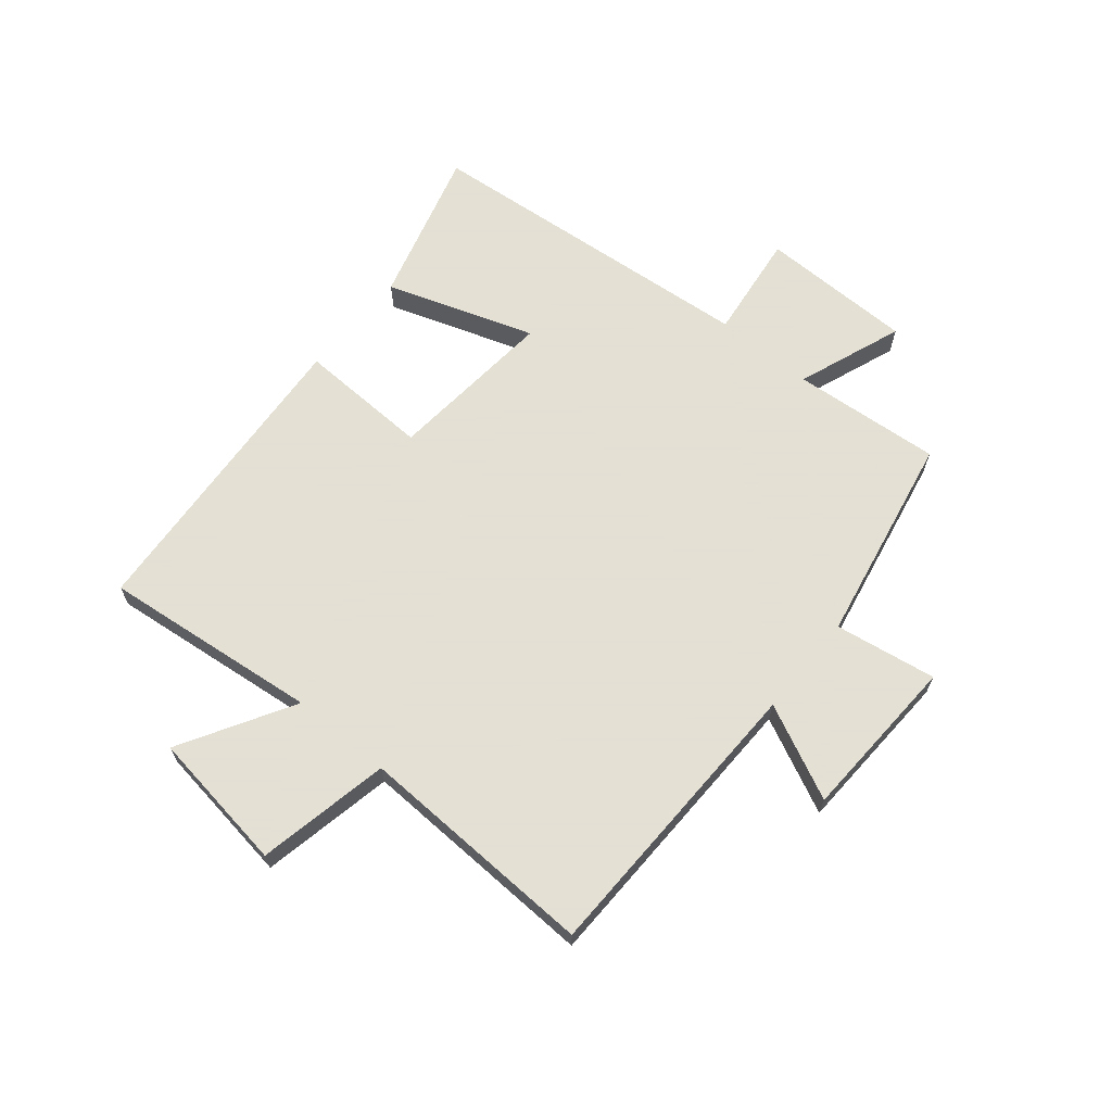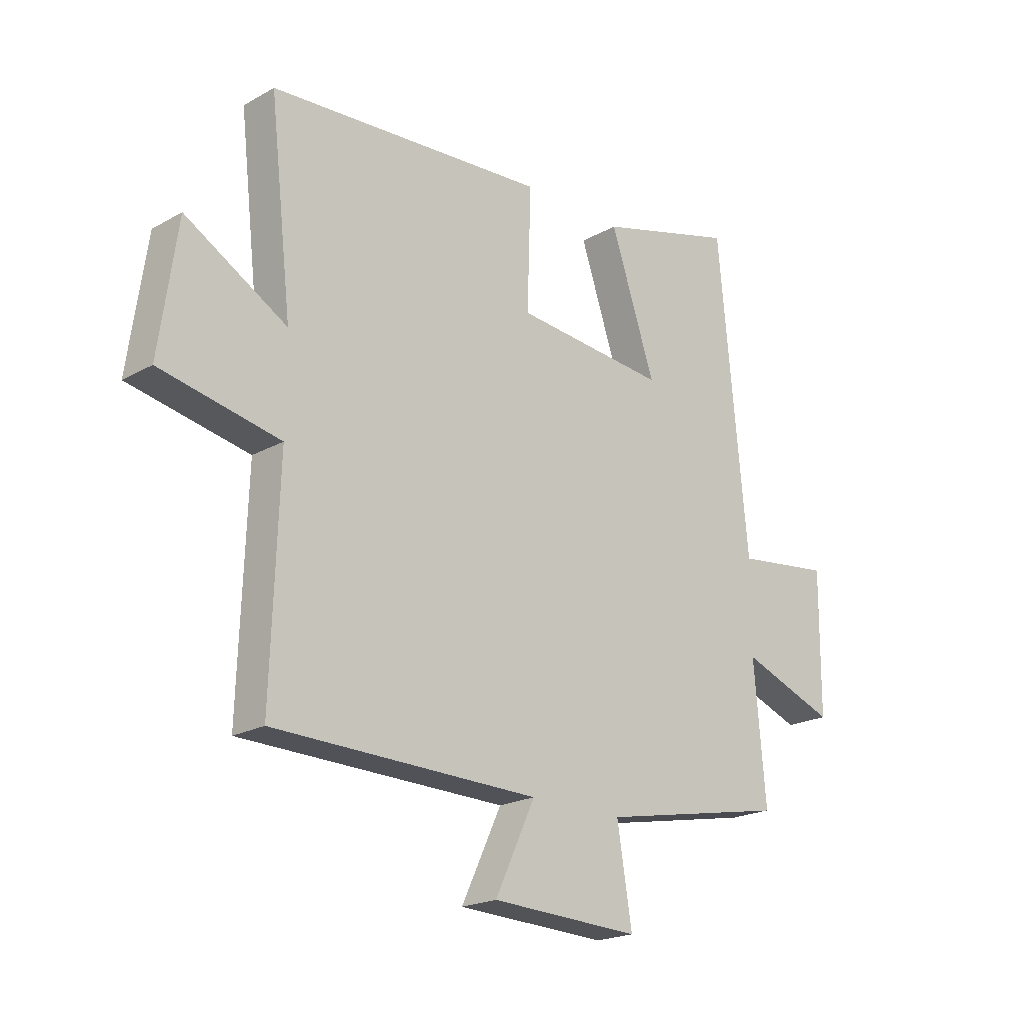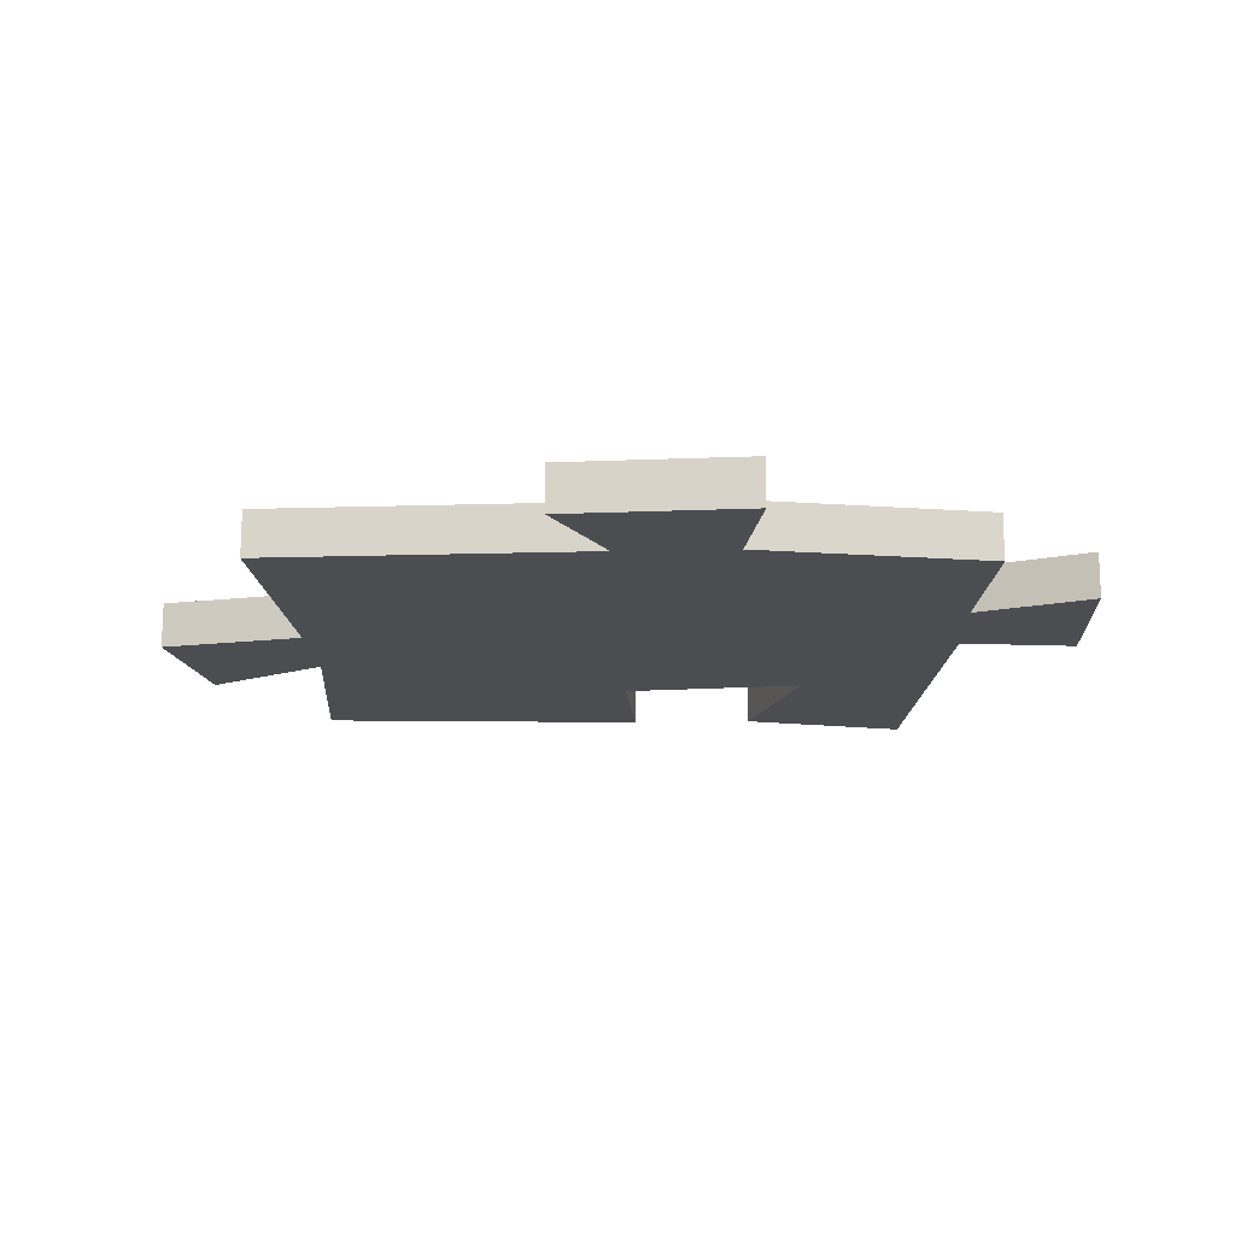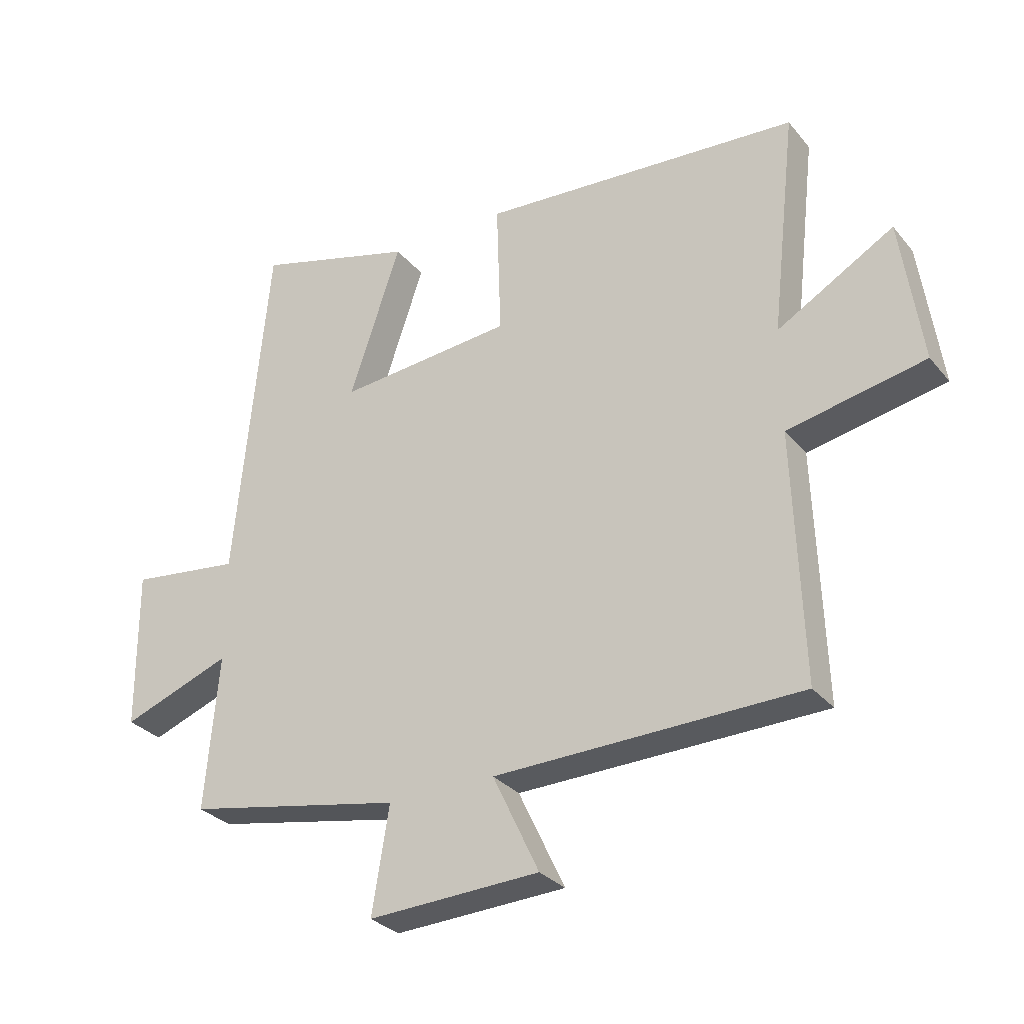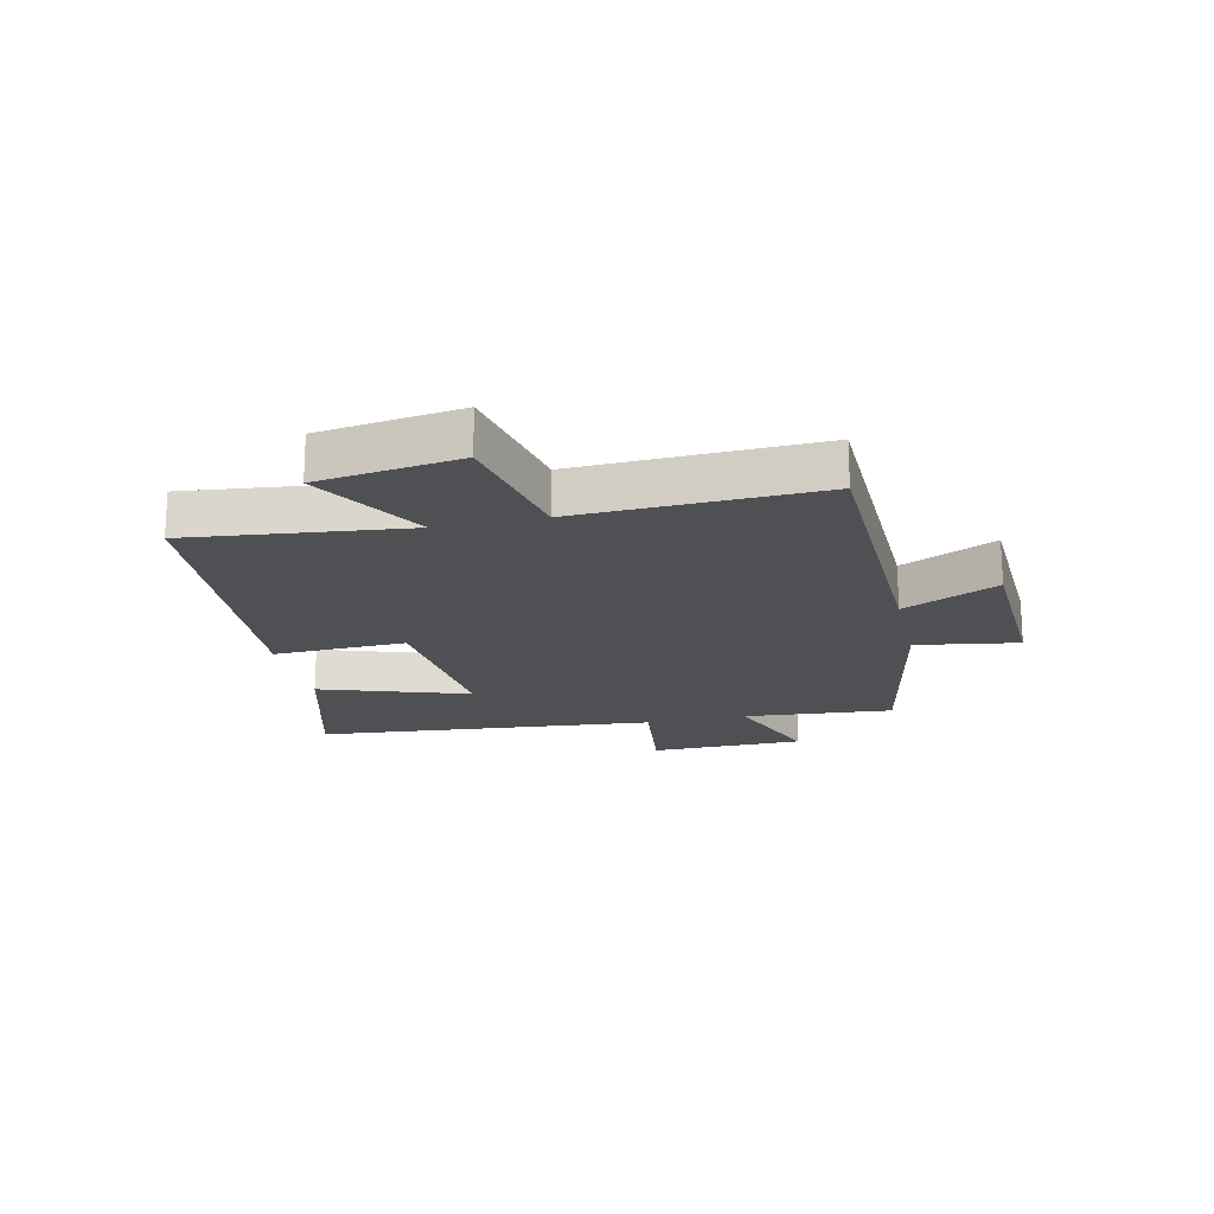
<metadata>
{"format":"obj","ext":"obj","renderer":"f3d","projection":"perspective","resolution":1024,"background":"white","views":[{"elev":66.2,"azim":129.7,"up":"+Y"},{"elev":-20.6,"azim":135.4,"up":"+Z"},{"elev":-15.8,"azim":-177.5,"up":"+Y"},{"elev":-30.2,"azim":31.9,"up":"+Z"},{"elev":-19.1,"azim":102.9,"up":"+Y"}]}
</metadata>
<code>
v 0.514 0.07 -0.49
v 0.012 0.07 -0.5
v 0.088 0.07 -0.661
v -0.194 0.07 -0.673
v -0.166 0.07 -0.5
v -0.522 0.07 -0.43
v -0.5 0.07 -0.176
v -0.68 0.07 -0.243
v -0.682 0.07 0.019
v -0.5 0.07 -0.004
v -0.445 0.07 0.574
v -0.181 0.07 0.5
v -0.266 0.07 0.249
v 0.022 0.07 0.275
v 0.015 0.07 0.5
v 0.542 0.07 0.462
v 0.5 0.07 0.093
v 0.692 0.07 0.204
v 0.726 0.07 -0.036
v 0.5 0.07 -0.081
v 0.514 0 -0.49
v 0.012 0 -0.5
v 0.088 0 -0.661
v -0.194 0 -0.673
v -0.166 0 -0.5
v -0.522 0 -0.43
v -0.5 0 -0.176
v -0.68 0 -0.243
v -0.682 0 0.019
v -0.5 0 -0.004
v -0.445 0 0.574
v -0.181 0 0.5
v -0.266 0 0.249
v 0.022 0 0.275
v 0.015 0 0.5
v 0.542 0 0.462
v 0.5 0 0.093
v 0.692 0 0.204
v 0.726 0 -0.036
v 0.5 0 -0.081
f 17 18 19 20
f 14 15 16 17
f 13 14 17 20
f 10 11 12 13
f 20 1 2
f 13 20 2
f 10 13 2
f 7 8 9 10
f 5 6 7
f 10 2 3
f 7 10 3
f 5 7 3
f 3 4 5
f 40 39 38 37
f 37 36 35 34
f 40 37 34 33
f 33 32 31 30
f 22 21 40
f 22 40 33
f 22 33 30
f 30 29 28 27
f 27 26 25
f 23 22 30
f 23 30 27
f 23 27 25
f 25 24 23
f 1 21 22 2
f 2 22 23 3
f 3 23 24 4
f 4 24 25 5
f 5 25 26 6
f 6 26 27 7
f 7 27 28 8
f 8 28 29 9
f 9 29 30 10
f 10 30 31 11
f 11 31 32 12
f 12 32 33 13
f 13 33 34 14
f 14 34 35 15
f 15 35 36 16
f 16 36 37 17
f 17 37 38 18
f 18 38 39 19
f 19 39 40 20
f 20 40 21 1

</code>
